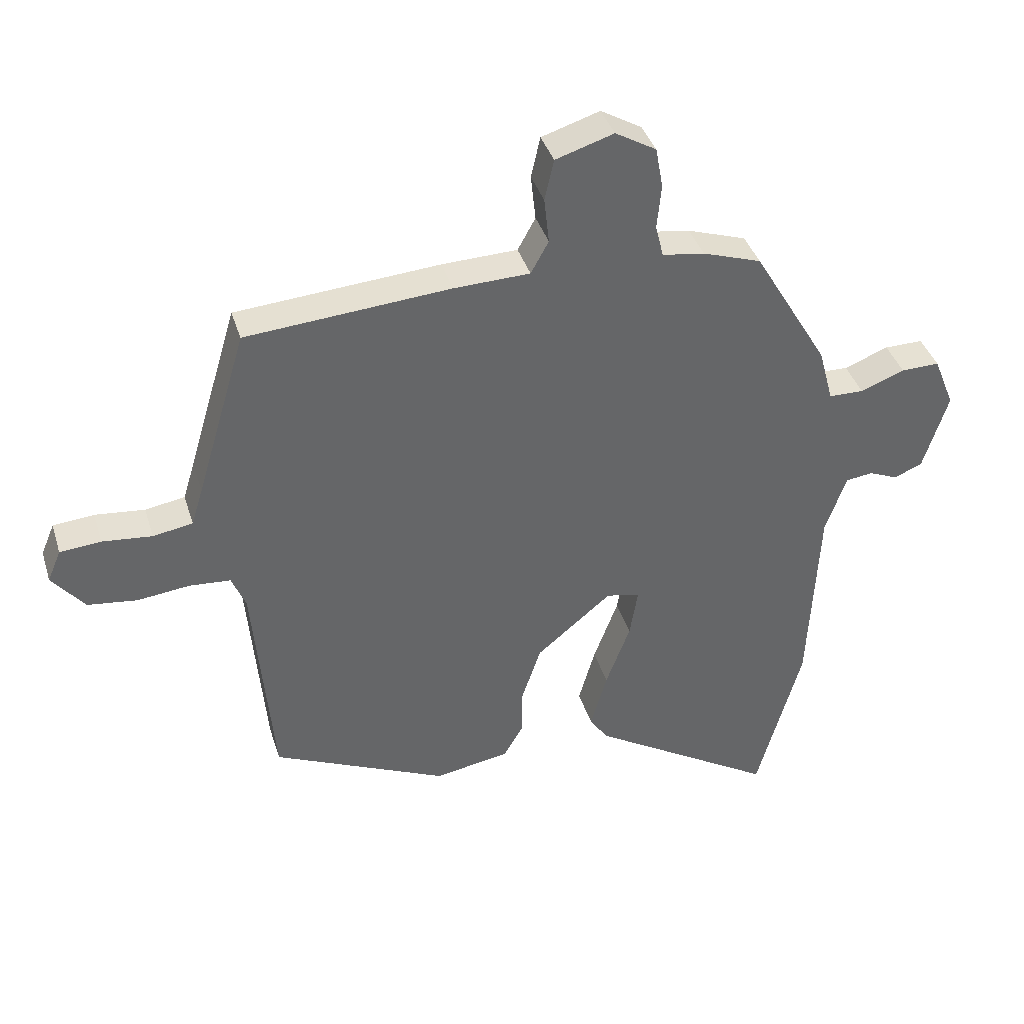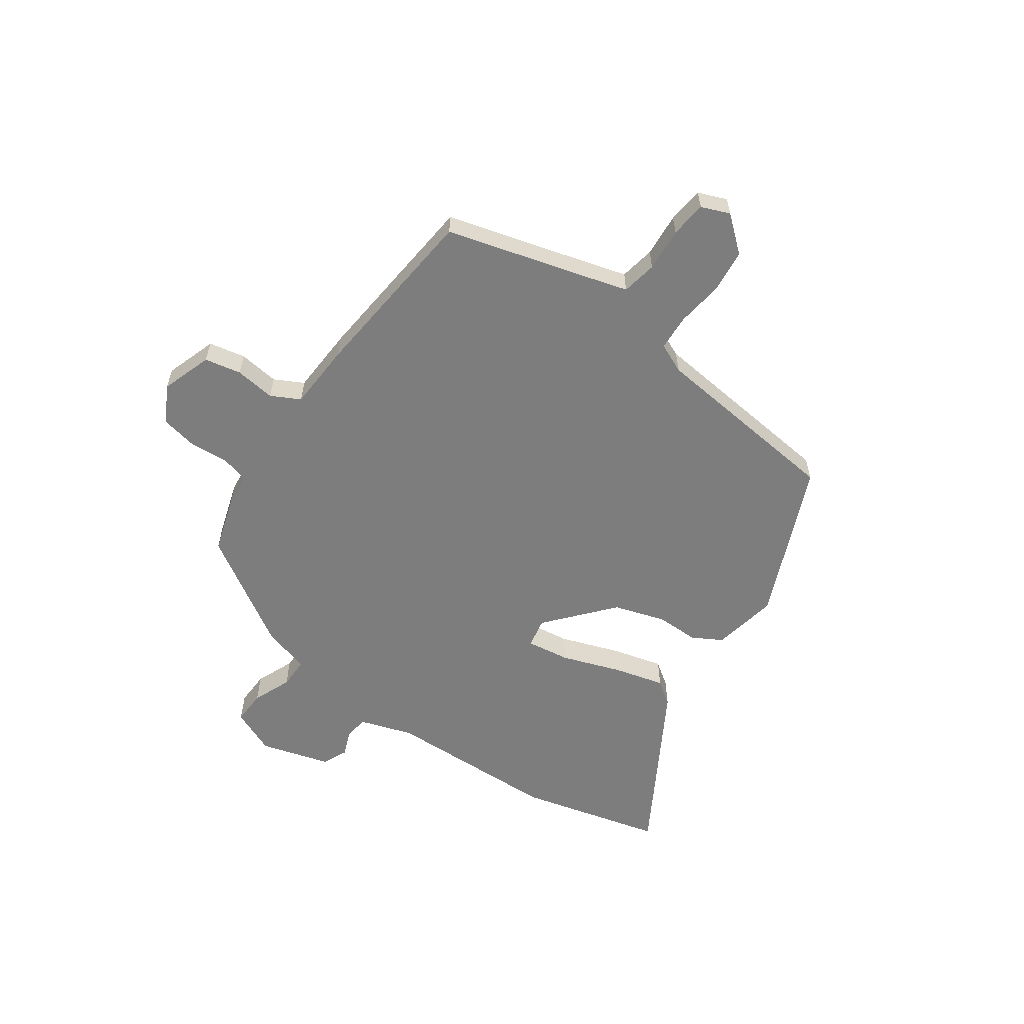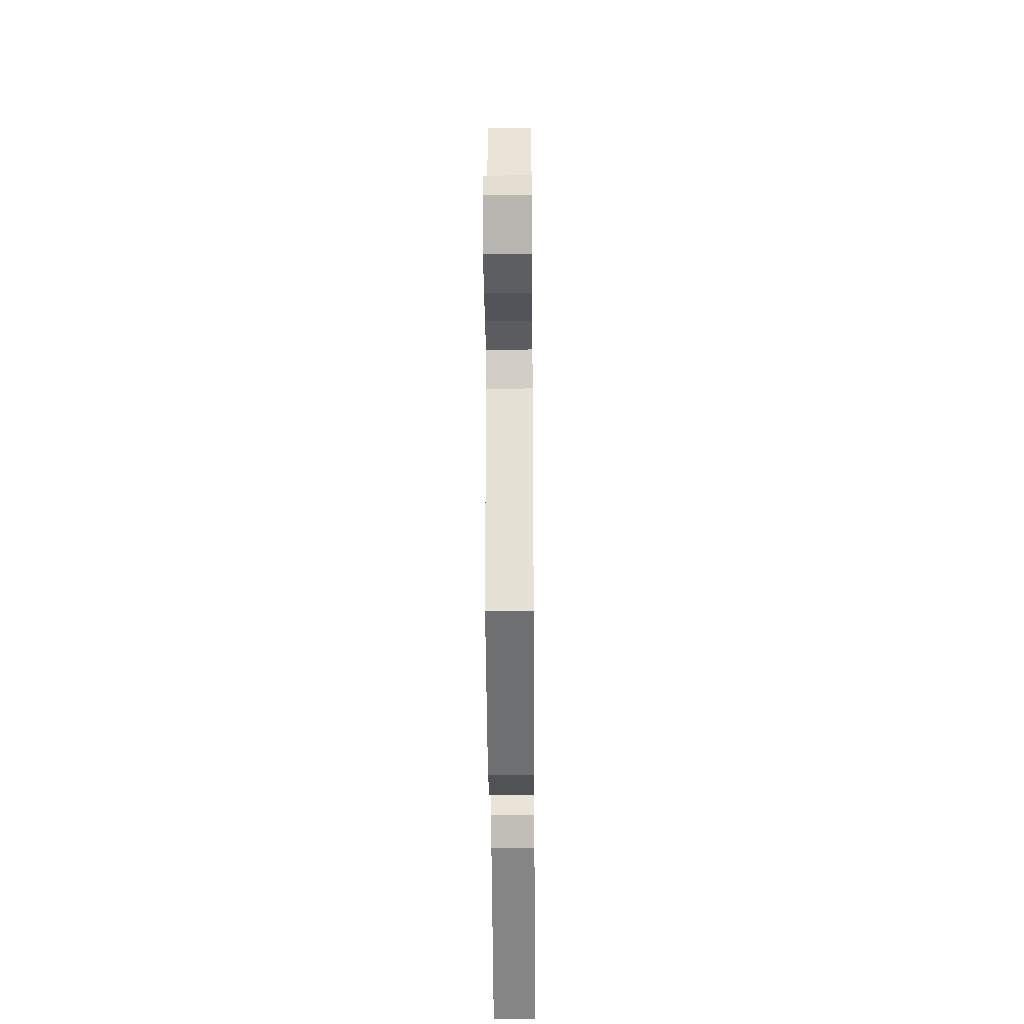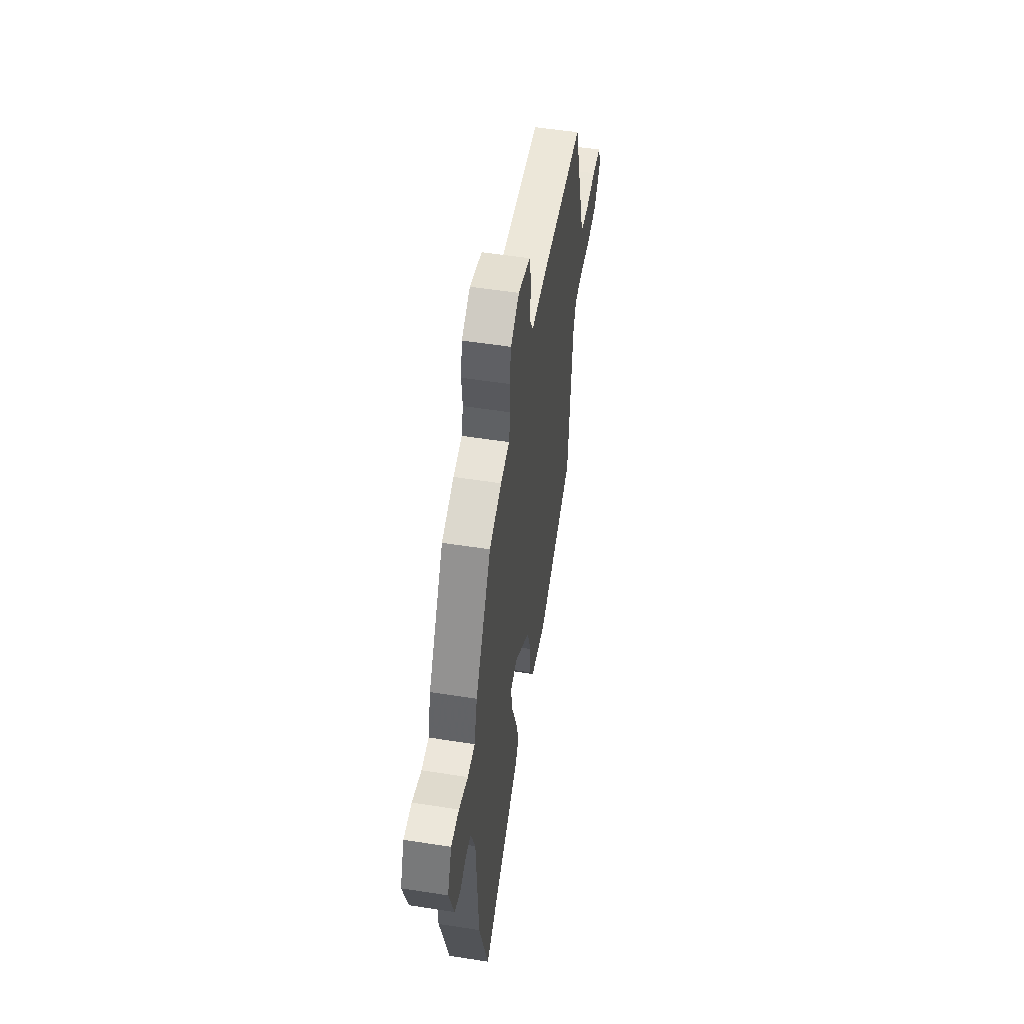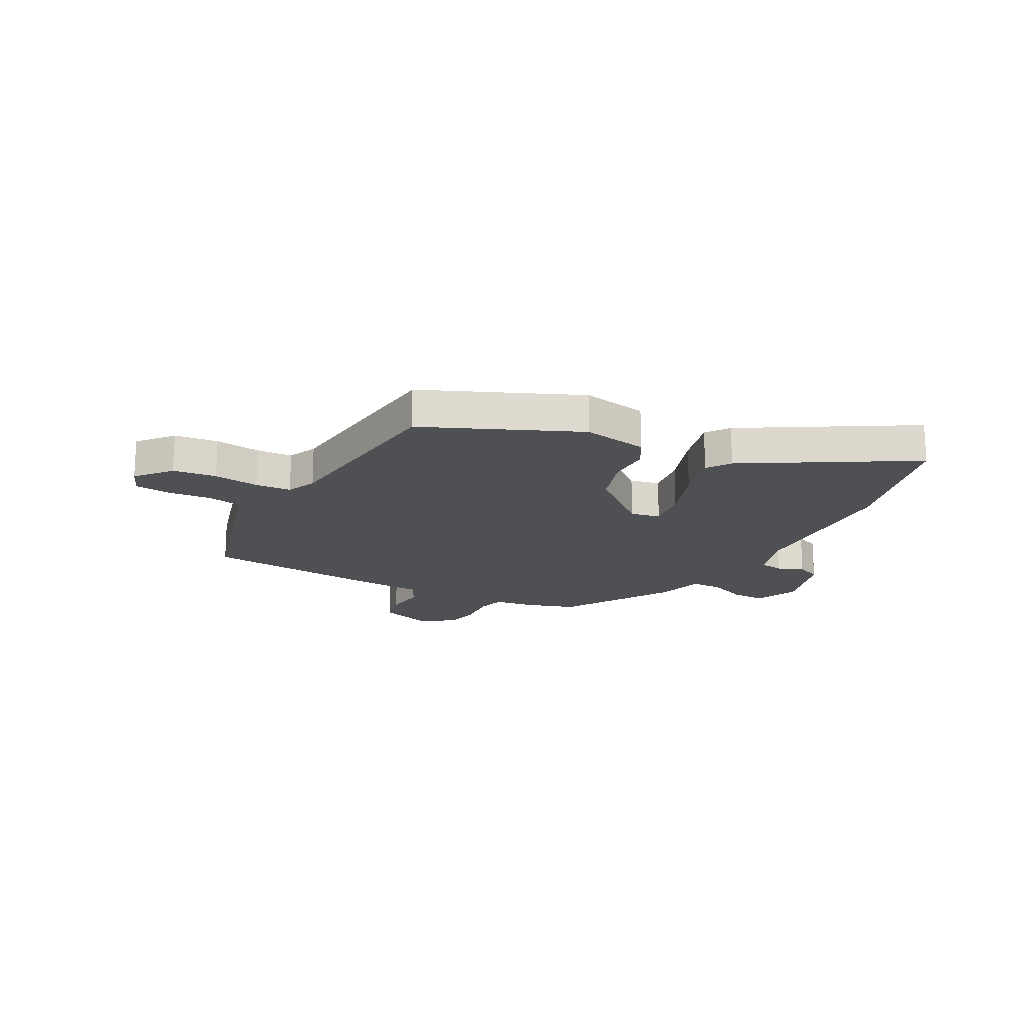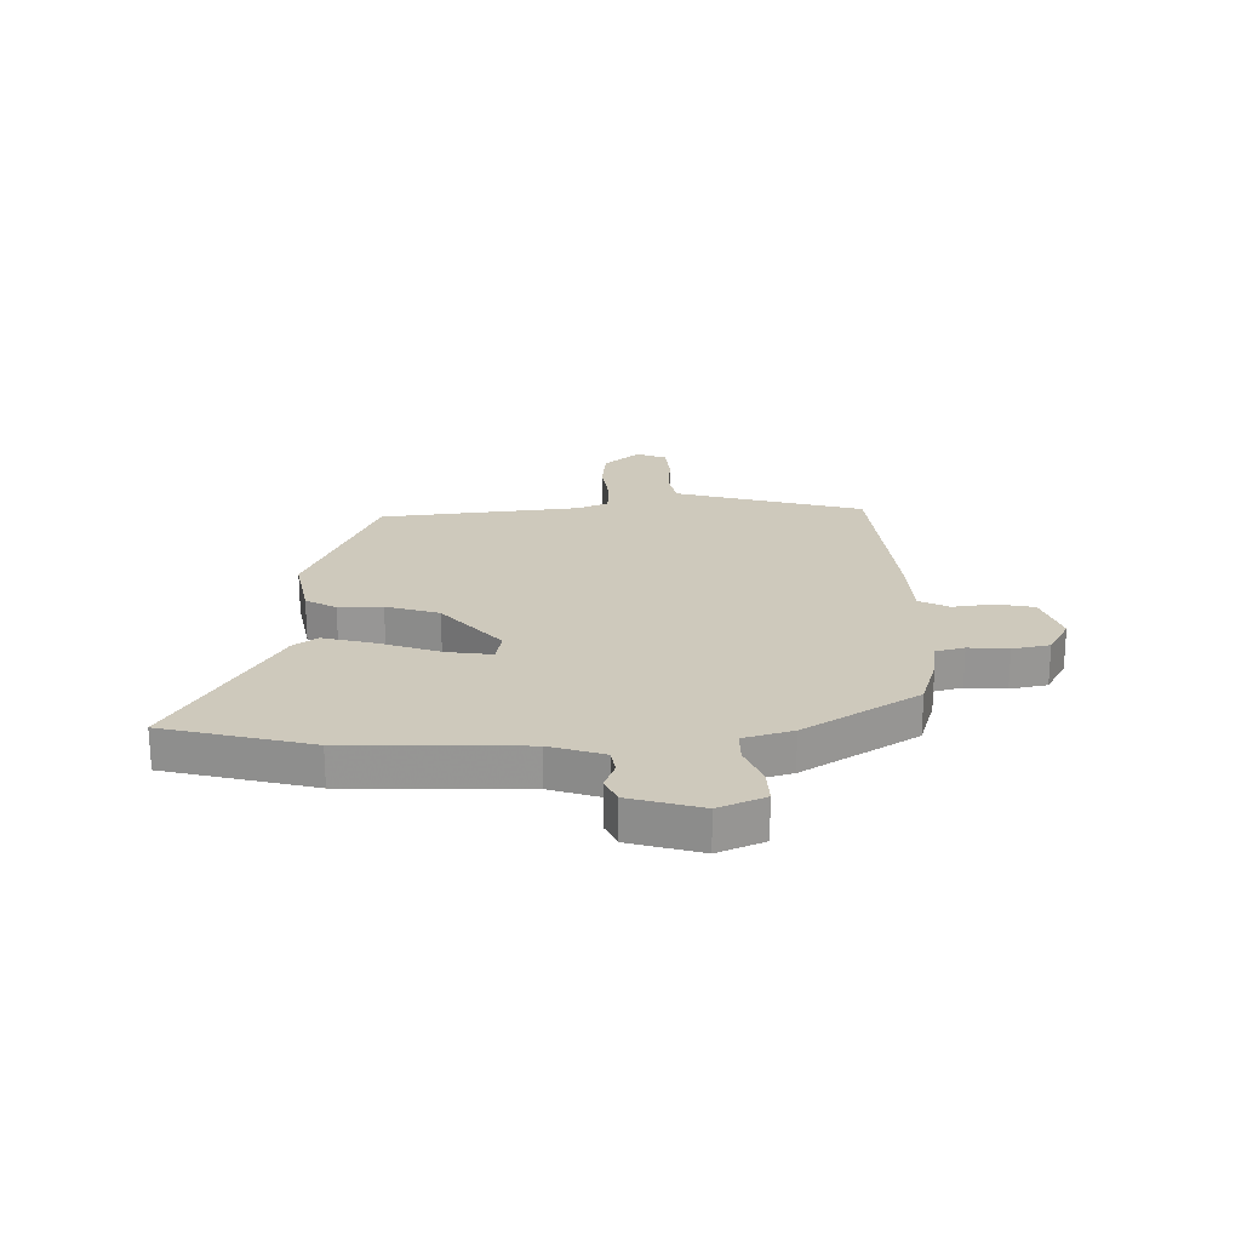
<metadata>
{"format":"obj","ext":"obj","renderer":"f3d","projection":"perspective","resolution":1024,"background":"white","views":[{"elev":38.8,"azim":163.4,"up":"+Z"},{"elev":-59.1,"azim":53.8,"up":"+Y"},{"elev":-30.5,"azim":90.5,"up":"+Z"},{"elev":53.2,"azim":-80.5,"up":"+Z"},{"elev":-18.5,"azim":151.1,"up":"+Y"},{"elev":22.3,"azim":-92.4,"up":"+Y"}]}
</metadata>
<code>
v -0.374 0.07 0.471
v -0.278 0.07 0.503
v -0.209 0.07 0.513
v -0.196 0.07 0.566
v -0.203 0.07 0.638
v -0.191 0.07 0.705
v -0.124 0.07 0.744
v -0.029 0.07 0.714
v -0.014 0.07 0.647
v -0.022 0.07 0.572
v 0.007 0.07 0.519
v 0.131 0.07 0.515
v 0.464 0.07 0.489
v 0.546 0.07 0.214
v 0.565 0.07 0.152
v 0.63 0.07 0.141
v 0.711 0.07 0.149
v 0.778 0.07 0.143
v 0.8 0.07 0.091
v 0.747 0.07 0.026
v 0.666 0.07 0.016
v 0.581 0.07 0.026
v 0.514 0.07 0.021
v 0.491 0.07 -0.034
v 0.459 0.07 -0.395
v 0.173 0.07 -0.523
v 0.051 0.07 -0.502
v 0.019 0.07 -0.448
v 0.018 0.07 -0.369
v -0.014 0.07 -0.274
v -0.137 0.07 -0.172
v -0.192 0.07 -0.184
v -0.179 0.07 -0.264
v -0.139 0.07 -0.371
v -0.112 0.07 -0.466
v -0.142 0.07 -0.51
v -0.446 0.07 -0.695
v -0.519 0.07 -0.431
v -0.535 0.07 -0.112
v -0.569 0.07 -0.015
v -0.613 0.07 -0.009
v -0.661 0.07 -0.029
v -0.707 0.07 -0.009
v -0.747 0.07 0.119
v -0.713 0.07 0.203
v -0.65 0.07 0.202
v -0.578 0.07 0.174
v -0.521 0.07 0.175
v -0.497 0.07 0.264
v -0.374 0 0.471
v -0.278 0 0.503
v -0.209 0 0.513
v -0.196 0 0.566
v -0.203 0 0.638
v -0.191 0 0.705
v -0.124 0 0.744
v -0.029 0 0.714
v -0.014 0 0.647
v -0.022 0 0.572
v 0.007 0 0.519
v 0.131 0 0.515
v 0.464 0 0.489
v 0.546 0 0.214
v 0.565 0 0.152
v 0.63 0 0.141
v 0.711 0 0.149
v 0.778 0 0.143
v 0.8 0 0.091
v 0.747 0 0.026
v 0.666 0 0.016
v 0.581 0 0.026
v 0.514 0 0.021
v 0.491 0 -0.034
v 0.459 0 -0.395
v 0.173 0 -0.523
v 0.051 0 -0.502
v 0.019 0 -0.448
v 0.018 0 -0.369
v -0.014 0 -0.274
v -0.137 0 -0.172
v -0.192 0 -0.184
v -0.179 0 -0.264
v -0.139 0 -0.371
v -0.112 0 -0.466
v -0.142 0 -0.51
v -0.446 0 -0.695
v -0.519 0 -0.431
v -0.535 0 -0.112
v -0.569 0 -0.015
v -0.613 0 -0.009
v -0.661 0 -0.029
v -0.707 0 -0.009
v -0.747 0 0.119
v -0.713 0 0.203
v -0.65 0 0.202
v -0.578 0 0.174
v -0.521 0 0.175
v -0.497 0 0.264
f 48 49 1 2
f 44 45 46 47
f 44 47 48
f 41 42 43 44
f 40 41 44 48
f 39 40 48 2
f 33 34 35 36
f 32 33 36 37
f 26 27 28 29
f 24 25 26 29
f 23 24 29 30
f 19 20 21 22
f 19 22 23
f 16 17 18 19
f 15 16 19 23
f 14 15 23 30
f 11 12 13 14
f 7 8 9 10
f 7 10 11
f 4 5 6 7
f 3 4 7 11
f 32 37 38 39
f 31 32 39 2
f 11 14 30 31
f 2 3 11 31
f 51 50 98 97
f 96 95 94 93
f 97 96 93
f 93 92 91 90
f 97 93 90 89
f 51 97 89 88
f 85 84 83 82
f 86 85 82 81
f 78 77 76 75
f 78 75 74 73
f 79 78 73 72
f 71 70 69 68
f 72 71 68
f 68 67 66 65
f 72 68 65 64
f 79 72 64 63
f 63 62 61 60
f 59 58 57 56
f 60 59 56
f 56 55 54 53
f 60 56 53 52
f 88 87 86 81
f 51 88 81 80
f 80 79 63 60
f 80 60 52 51
f 1 50 51 2
f 2 51 52 3
f 3 52 53 4
f 4 53 54 5
f 5 54 55 6
f 6 55 56 7
f 7 56 57 8
f 8 57 58 9
f 9 58 59 10
f 10 59 60 11
f 11 60 61 12
f 12 61 62 13
f 13 62 63 14
f 14 63 64 15
f 15 64 65 16
f 16 65 66 17
f 17 66 67 18
f 18 67 68 19
f 19 68 69 20
f 20 69 70 21
f 21 70 71 22
f 22 71 72 23
f 23 72 73 24
f 24 73 74 25
f 25 74 75 26
f 26 75 76 27
f 27 76 77 28
f 28 77 78 29
f 29 78 79 30
f 30 79 80 31
f 31 80 81 32
f 32 81 82 33
f 33 82 83 34
f 34 83 84 35
f 35 84 85 36
f 36 85 86 37
f 37 86 87 38
f 38 87 88 39
f 39 88 89 40
f 40 89 90 41
f 41 90 91 42
f 42 91 92 43
f 43 92 93 44
f 44 93 94 45
f 45 94 95 46
f 46 95 96 47
f 47 96 97 48
f 48 97 98 49
f 49 98 50 1

</code>
